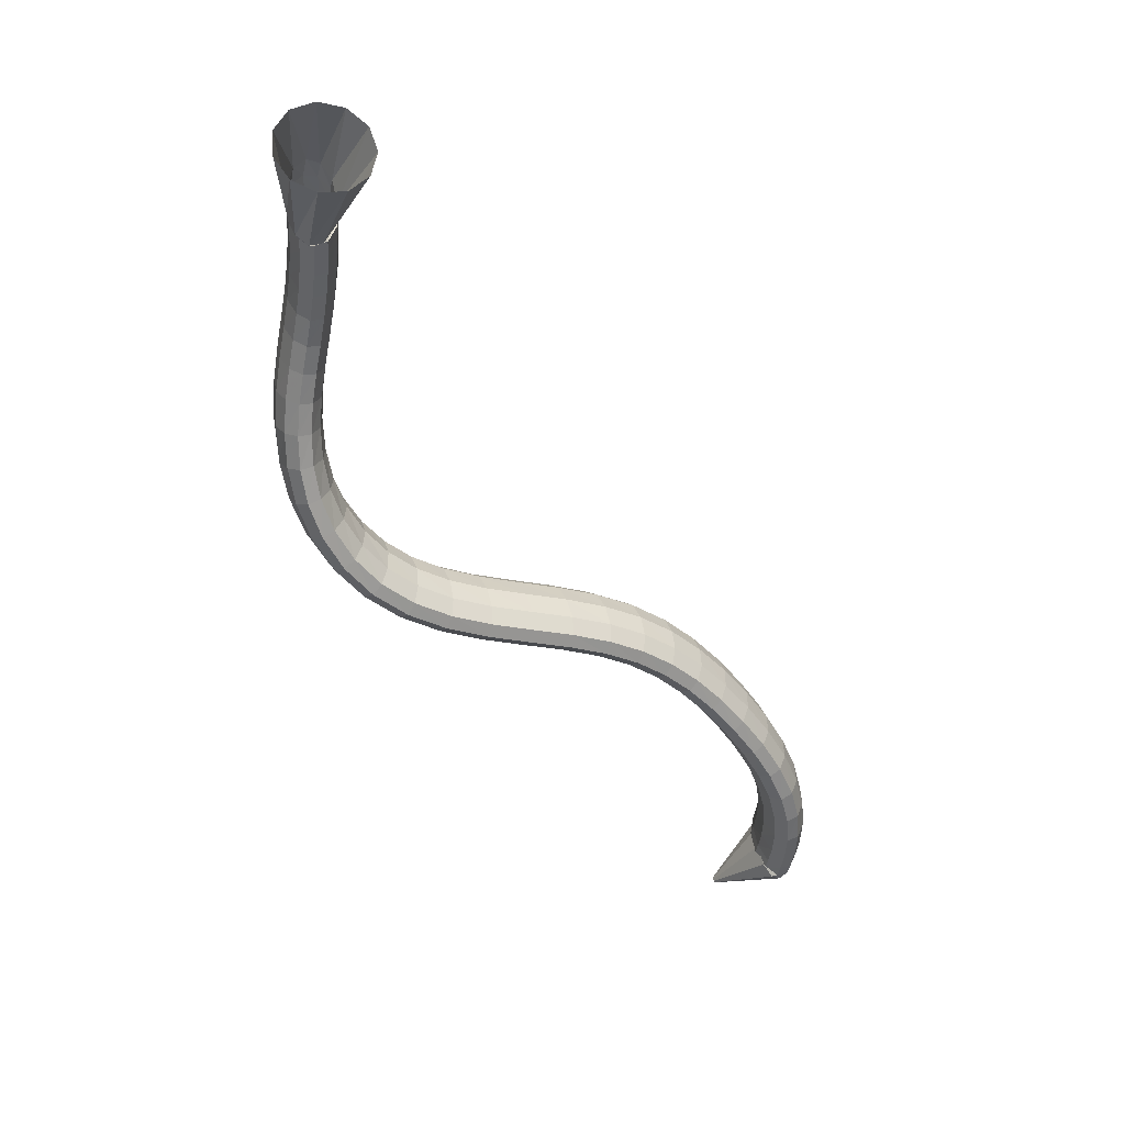
<metadata>
{"format":"obj","ext":"obj","renderer":"f3d","projection":"perspective","resolution":1024,"background":"white","views":[{"elev":-63.1,"azim":-104.6,"up":"+Z"}]}
</metadata>
<code>
g tube1
v 169.8 155.3 104.6
v 171.5 155.5 102.3
v 172.9 157.2 100.5
v 173.4 159.8 99.67
v 173 162.6 100.1
v 171.7 164.6 101.6
v 170 165.2 103.7
v 168.4 164.2 105.8
v 167.4 162 107.2
v 167.3 159.2 107.5
v 168.2 156.7 106.5
v 169.8 155.3 104.6
v 177.5 158.1 109.9
v 179.1 157.9 107.8
v 180.4 158.5 106.1
v 180.8 159.7 105.5
v 180.3 161.2 106.2
v 179 162.5 107.9
v 177.3 163.2 110.1
v 175.8 163 112.1
v 174.9 162 113.2
v 175 160.6 113.2
v 175.9 159.1 111.9
v 177.5 158.1 109.9
v 177.9 158 110.3
v 179 157.6 107.8
v 180 158.1 106
v 180.6 159.3 105.4
v 180.5 160.8 106.2
v 179.9 162.2 108.2
v 178.8 163 110.7
v 177.7 162.9 113
v 176.9 162 114.2
v 176.7 160.6 114.1
v 177 159.1 112.6
v 177.9 158 110.3
v 179.6 157.6 111.1
v 180.6 157.3 108.6
v 181.6 157.8 106.7
v 182.1 159 106.1
v 182 160.5 106.9
v 181.4 161.9 109
v 180.4 162.6 111.5
v 179.4 162.5 113.8
v 178.6 161.6 115
v 178.4 160.2 114.9
v 178.8 158.7 113.4
v 179.6 157.6 111.1
v 181.9 157.2 112
v 182.9 156.9 109.5
v 183.7 157.5 107.6
v 184.1 158.7 107
v 184 160.2 107.8
v 183.5 161.5 109.9
v 182.6 162.2 112.4
v 181.7 162.1 114.7
v 181 161.1 116.1
v 180.8 159.7 115.9
v 181.2 158.2 114.4
v 181.9 157.2 112
v 184.8 156.7 113
v 185.6 156.5 110.4
v 186.2 157.1 108.5
v 186.6 158.4 107.8
v 186.5 159.9 108.7
v 186 161.2 110.8
v 185.3 161.8 113.4
v 184.5 161.6 115.8
v 184 160.6 117.1
v 183.8 159.2 117
v 184.1 157.7 115.5
v 184.8 156.7 113
v 188 156.4 113.9
v 188.6 156.2 111.2
v 189.1 156.9 109.2
v 189.3 158.1 108.6
v 189.3 159.6 109.5
v 188.9 160.9 111.6
v 188.4 161.5 114.3
v 187.8 161.2 116.7
v 187.4 160.2 118.1
v 187.3 158.8 117.9
v 187.5 157.4 116.4
v 188 156.4 113.9
v 191.5 156.1 114.5
v 191.8 156 111.8
v 192.1 156.6 109.8
v 192.3 157.9 109.1
v 192.3 159.4 110
v 192.1 160.6 112.2
v 191.8 161.2 114.9
v 191.5 160.9 117.4
v 191.2 159.9 118.7
v 191.1 158.5 118.6
v 191.2 157.1 117
v 191.5 156.1 114.5
v 195 155.9 114.8
v 195.2 155.7 112.1
v 195.3 156.4 110
v 195.4 157.7 109.4
v 195.5 159.2 110.3
v 195.5 160.4 112.5
v 195.5 161 115.2
v 195.3 160.7 117.7
v 195.2 159.7 119.1
v 195 158.2 119
v 195 156.8 117.4
v 195 155.9 114.8
v 198.5 155.5 114.8
v 198.5 155.4 112.1
v 198.5 156.1 110.1
v 198.7 157.4 109.4
v 198.9 158.9 110.3
v 199.1 160 112.5
v 199.3 160.5 115.3
v 199.3 160.2 117.7
v 199.2 159.2 119.1
v 198.9 157.8 119
v 198.7 156.4 117.4
v 198.5 155.5 114.8
v 201.9 154.9 114.6
v 201.7 154.8 111.9
v 201.8 155.6 109.9
v 202.1 156.8 109.2
v 202.5 158.2 110.2
v 202.9 159.3 112.4
v 203.2 159.8 115.1
v 203.2 159.4 117.6
v 203 158.4 119
v 202.7 157 118.8
v 202.2 155.7 117.2
v 201.9 154.9 114.6
v 205.1 153.8 114.3
v 204.9 153.9 111.6
v 205.1 154.6 109.6
v 205.6 155.9 109
v 206.2 157.2 109.9
v 206.7 158.2 112.2
v 207 158.5 114.9
v 207 158.1 117.4
v 206.7 157.1 118.7
v 206.1 155.7 118.6
v 205.5 154.5 116.9
v 205.1 153.8 114.3
v 208 152.3 114
v 208 152.4 111.3
v 208.4 153.1 109.3
v 209 154.3 108.8
v 209.8 155.5 109.8
v 210.4 156.3 112
v 210.7 156.6 114.8
v 210.5 156.2 117.3
v 210 155.2 118.6
v 209.2 154 118.4
v 208.5 152.9 116.7
v 208 152.3 114
v 210.7 150.3 113.9
v 210.9 150.4 111.2
v 211.5 151.1 109.2
v 212.4 152.1 108.7
v 213.3 153.1 109.8
v 213.9 153.9 112
v 214 154.1 114.9
v 213.6 153.7 117.3
v 212.9 152.9 118.6
v 211.9 151.8 118.3
v 211.1 150.8 116.6
v 210.7 150.3 113.9
v 213.1 147.9 114
v 213.4 147.8 111.3
v 214.3 148.3 109.4
v 215.4 149.2 108.9
v 216.4 150.1 110
v 217 150.8 112.3
v 216.9 151.1 115.1
v 216.3 150.8 117.5
v 215.3 150.1 118.8
v 214.2 149.2 118.4
v 213.4 148.4 116.7
v 213.1 147.9 114
v 215.1 144.9 114.4
v 215.6 144.7 111.7
v 216.6 145 109.8
v 217.9 145.6 109.4
v 218.9 146.4 110.6
v 219.5 147.1 112.9
v 219.3 147.5 115.7
v 218.5 147.5 118
v 217.3 147 119.2
v 216.1 146.3 118.8
v 215.3 145.5 117
v 215.1 144.9 114.4
v 216.6 141.5 115.1
v 217.2 141.1 112.5
v 218.4 141.1 110.7
v 219.8 141.5 110.3
v 220.9 142.2 111.5
v 221.3 142.9 113.8
v 221.1 143.5 116.5
v 220.1 143.8 118.8
v 218.8 143.6 119.9
v 217.5 143 119.5
v 216.7 142.3 117.7
v 216.6 141.5 115.1
v 217.7 137.7 116.2
v 218.4 137.1 113.6
v 219.6 136.8 111.9
v 221 137 111.6
v 222.1 137.6 112.8
v 222.6 138.5 115.1
v 222.3 139.2 117.8
v 221.3 139.7 120
v 219.9 139.7 121
v 218.6 139.3 120.6
v 217.8 138.6 118.8
v 217.7 137.7 116.2
v 218.4 133.5 117.6
v 219 132.7 115.1
v 220.3 132.3 113.4
v 221.7 132.4 113.1
v 222.8 132.9 114.3
v 223.3 133.8 116.6
v 223 134.7 119.3
v 222 135.3 121.4
v 220.6 135.5 122.5
v 219.3 135.2 122
v 218.5 134.4 120.2
v 218.4 133.5 117.6
v 218.8 129 119.3
v 219.5 128.1 116.8
v 220.7 127.6 115.1
v 222.2 127.7 114.9
v 223.3 128.2 116
v 223.8 129.1 118.3
v 223.5 130.1 120.9
v 222.5 130.8 123.1
v 221.1 131 124.1
v 219.8 130.7 123.6
v 218.9 130 121.8
v 218.8 129 119.3
v 219.2 124.4 121
v 219.9 123.5 118.5
v 221.2 123 116.9
v 222.6 123.1 116.6
v 223.7 123.7 117.8
v 224.2 124.6 120
v 223.9 125.5 122.7
v 222.9 126.2 124.8
v 221.5 126.4 125.8
v 220.2 126.1 125.4
v 219.3 125.3 123.6
v 219.2 124.4 121
v 219.9 119.7 122.7
v 220.5 119 120.1
v 221.8 118.6 118.5
v 223.2 118.8 118.1
v 224.3 119.4 119.3
v 224.8 120.3 121.6
v 224.5 121.1 124.3
v 223.5 121.7 126.5
v 222.1 121.8 127.5
v 220.8 121.4 127
v 219.9 120.7 125.2
v 219.9 119.7 122.7
v 220.9 115.3 124.1
v 221.6 114.7 121.5
v 222.8 114.5 119.8
v 224.2 114.8 119.5
v 225.3 115.5 120.6
v 225.7 116.4 122.9
v 225.4 117.1 125.6
v 224.4 117.5 127.9
v 223.1 117.4 129
v 221.8 116.9 128.5
v 221 116.1 126.7
v 220.9 115.3 124.1
v 222.4 111.2 125.3
v 223 110.7 122.7
v 224.1 110.8 120.9
v 225.5 111.2 120.5
v 226.5 112 121.6
v 227 112.8 124
v 226.7 113.4 126.7
v 225.8 113.6 129
v 224.5 113.3 130.1
v 223.3 112.7 129.7
v 222.5 111.9 127.9
v 222.4 111.2 125.3
v 224.3 107.3 126.2
v 224.8 107.1 123.5
v 225.9 107.3 121.7
v 227.1 107.9 121.2
v 228.2 108.7 122.4
v 228.7 109.4 124.7
v 228.5 109.9 127.5
v 227.6 109.9 129.8
v 226.4 109.4 131
v 225.2 108.7 130.6
v 224.4 107.9 128.8
v 224.3 107.3 126.2
v 226.5 103.6 126.8
v 226.9 103.5 124.1
v 227.9 103.9 122.2
v 229.1 104.6 121.8
v 230.1 105.5 122.9
v 230.6 106.2 125.2
v 230.5 106.5 128
v 229.8 106.4 130.4
v 228.7 105.8 131.6
v 227.5 105 131.2
v 226.7 104.2 129.5
v 226.5 103.6 126.8
v 229 100.2 127.3
v 229.4 100.1 124.6
v 230.3 100.6 122.7
v 231.4 101.4 122.2
v 232.4 102.3 123.3
v 232.9 103 125.6
v 232.8 103.3 128.4
v 232.2 103.1 130.8
v 231.1 102.5 132
v 230 101.6 131.7
v 229.2 100.7 129.9
v 229 100.2 127.3
v 231.7 96.92 127.7
v 232.1 96.84 125
v 232.9 97.31 123.1
v 234 98.19 122.6
v 234.9 99.2 123.7
v 235.4 100 126
v 235.3 100.4 128.8
v 234.7 100.2 131.2
v 233.7 99.47 132.4
v 232.7 98.49 132.1
v 231.9 97.53 130.4
v 231.7 96.92 127.7
v 234.7 93.98 128.3
v 235.1 93.84 125.6
v 235.9 94.33 123.7
v 236.8 95.3 123.1
v 237.6 96.44 124.2
v 238 97.38 126.4
v 237.9 97.84 129.2
v 237.3 97.66 131.6
v 236.4 96.9 132.9
v 235.5 95.8 132.6
v 234.8 94.71 130.9
v 234.7 93.98 128.3
v 237.9 91.53 128.9
v 238.4 91.33 126.3
v 239.1 91.83 124.3
v 239.9 92.89 123.8
v 240.5 94.17 124.8
v 240.8 95.26 127
v 240.5 95.82 129.7
v 239.9 95.67 132.1
v 239.1 94.85 133.4
v 238.3 93.63 133.2
v 237.9 92.39 131.5
v 237.9 91.53 128.9
v 241.2 89.72 129.7
v 241.7 89.47 127
v 242.5 90 125.1
v 243.1 91.14 124.5
v 243.5 92.54 125.5
v 243.5 93.75 127.7
v 243.2 94.38 130.4
v 242.5 94.23 132.8
v 241.8 93.36 134.1
v 241.2 92.03 133.9
v 241 90.68 132.3
v 241.2 89.72 129.7
v 244.4 88.56 130.5
v 245 88.3 127.9
v 245.7 88.87 125.9
v 246.2 90.08 125.3
v 246.4 91.55 126.2
v 246.2 92.81 128.4
v 245.7 93.46 131.1
v 245 93.3 133.4
v 244.3 92.38 134.8
v 244 90.98 134.6
v 244 89.56 133
v 244.4 88.56 130.5
v 247.2 87.95 131.3
v 247.9 87.71 128.7
v 248.6 88.31 126.7
v 249 89.56 126.1
v 249 91.06 127
v 248.6 92.33 129.1
v 247.9 92.98 131.7
v 247.2 92.79 134.1
v 246.6 91.82 135.4
v 246.4 90.39 135.3
v 246.6 88.95 133.8
v 247.2 87.95 131.3
v 249.4 87.7 131.9
v 250.1 87.48 129.3
v 250.8 88.11 127.3
v 251.1 89.38 126.7
v 251 90.88 127.6
v 250.4 92.14 129.6
v 249.7 92.77 132.3
v 249 92.55 134.7
v 248.5 91.56 136
v 248.4 90.12 135.9
v 248.7 88.68 134.4
v 249.4 87.7 131.9
v 250.7 87.62 132.3
v 251.5 87.42 129.7
v 252.1 88.06 127.7
v 252.4 89.34 127.1
v 252.2 90.84 128
v 251.6 92.09 130
v 250.9 92.7 132.7
v 250.1 92.46 135
v 249.7 91.47 136.4
v 249.6 90.02 136.3
v 250 88.58 134.7
v 250.7 87.62 132.3
v 252.5 87.84 132.5
v 253.2 87.94 129.9
v 253.3 88.7 127.9
v 252.8 89.89 127.2
v 251.9 91.12 128
v 250.8 92.01 130.1
v 250 92.28 132.7
v 249.6 91.83 135.2
v 249.8 90.81 136.6
v 250.5 89.55 136.5
v 251.5 88.44 135
v 252.5 87.84 132.5
v 259.6 94.49 134.1
v 259.6 94.5 133.9
v 259.6 94.57 133.7
v 259.6 94.69 133.6
v 259.5 94.81 133.7
v 259.4 94.9 133.9
v 259.3 94.92 134.2
v 259.3 94.88 134.4
v 259.3 94.78 134.5
v 259.4 94.65 134.5
v 259.5 94.54 134.4
v 259.6 94.49 134.1
f 1 2 14
f 14 13 1
f 2 3 15
f 15 14 2
f 3 4 16
f 16 15 3
f 4 5 17
f 17 16 4
f 5 6 18
f 18 17 5
f 6 7 19
f 19 18 6
f 7 8 20
f 20 19 7
f 8 9 21
f 21 20 8
f 9 10 22
f 22 21 9
f 10 11 23
f 23 22 10
f 11 12 24
f 24 23 11
f 13 14 26
f 26 25 13
f 14 15 27
f 27 26 14
f 15 16 28
f 28 27 15
f 16 17 29
f 29 28 16
f 17 18 30
f 30 29 17
f 18 19 31
f 31 30 18
f 19 20 32
f 32 31 19
f 20 21 33
f 33 32 20
f 21 22 34
f 34 33 21
f 22 23 35
f 35 34 22
f 23 24 36
f 36 35 23
f 25 26 38
f 38 37 25
f 26 27 39
f 39 38 26
f 27 28 40
f 40 39 27
f 28 29 41
f 41 40 28
f 29 30 42
f 42 41 29
f 30 31 43
f 43 42 30
f 31 32 44
f 44 43 31
f 32 33 45
f 45 44 32
f 33 34 46
f 46 45 33
f 34 35 47
f 47 46 34
f 35 36 48
f 48 47 35
f 37 38 50
f 50 49 37
f 38 39 51
f 51 50 38
f 39 40 52
f 52 51 39
f 40 41 53
f 53 52 40
f 41 42 54
f 54 53 41
f 42 43 55
f 55 54 42
f 43 44 56
f 56 55 43
f 44 45 57
f 57 56 44
f 45 46 58
f 58 57 45
f 46 47 59
f 59 58 46
f 47 48 60
f 60 59 47
f 49 50 62
f 62 61 49
f 50 51 63
f 63 62 50
f 51 52 64
f 64 63 51
f 52 53 65
f 65 64 52
f 53 54 66
f 66 65 53
f 54 55 67
f 67 66 54
f 55 56 68
f 68 67 55
f 56 57 69
f 69 68 56
f 57 58 70
f 70 69 57
f 58 59 71
f 71 70 58
f 59 60 72
f 72 71 59
f 61 62 74
f 74 73 61
f 62 63 75
f 75 74 62
f 63 64 76
f 76 75 63
f 64 65 77
f 77 76 64
f 65 66 78
f 78 77 65
f 66 67 79
f 79 78 66
f 67 68 80
f 80 79 67
f 68 69 81
f 81 80 68
f 69 70 82
f 82 81 69
f 70 71 83
f 83 82 70
f 71 72 84
f 84 83 71
f 73 74 86
f 86 85 73
f 74 75 87
f 87 86 74
f 75 76 88
f 88 87 75
f 76 77 89
f 89 88 76
f 77 78 90
f 90 89 77
f 78 79 91
f 91 90 78
f 79 80 92
f 92 91 79
f 80 81 93
f 93 92 80
f 81 82 94
f 94 93 81
f 82 83 95
f 95 94 82
f 83 84 96
f 96 95 83
f 85 86 98
f 98 97 85
f 86 87 99
f 99 98 86
f 87 88 100
f 100 99 87
f 88 89 101
f 101 100 88
f 89 90 102
f 102 101 89
f 90 91 103
f 103 102 90
f 91 92 104
f 104 103 91
f 92 93 105
f 105 104 92
f 93 94 106
f 106 105 93
f 94 95 107
f 107 106 94
f 95 96 108
f 108 107 95
f 97 98 110
f 110 109 97
f 98 99 111
f 111 110 98
f 99 100 112
f 112 111 99
f 100 101 113
f 113 112 100
f 101 102 114
f 114 113 101
f 102 103 115
f 115 114 102
f 103 104 116
f 116 115 103
f 104 105 117
f 117 116 104
f 105 106 118
f 118 117 105
f 106 107 119
f 119 118 106
f 107 108 120
f 120 119 107
f 109 110 122
f 122 121 109
f 110 111 123
f 123 122 110
f 111 112 124
f 124 123 111
f 112 113 125
f 125 124 112
f 113 114 126
f 126 125 113
f 114 115 127
f 127 126 114
f 115 116 128
f 128 127 115
f 116 117 129
f 129 128 116
f 117 118 130
f 130 129 117
f 118 119 131
f 131 130 118
f 119 120 132
f 132 131 119
f 121 122 134
f 134 133 121
f 122 123 135
f 135 134 122
f 123 124 136
f 136 135 123
f 124 125 137
f 137 136 124
f 125 126 138
f 138 137 125
f 126 127 139
f 139 138 126
f 127 128 140
f 140 139 127
f 128 129 141
f 141 140 128
f 129 130 142
f 142 141 129
f 130 131 143
f 143 142 130
f 131 132 144
f 144 143 131
f 133 134 146
f 146 145 133
f 134 135 147
f 147 146 134
f 135 136 148
f 148 147 135
f 136 137 149
f 149 148 136
f 137 138 150
f 150 149 137
f 138 139 151
f 151 150 138
f 139 140 152
f 152 151 139
f 140 141 153
f 153 152 140
f 141 142 154
f 154 153 141
f 142 143 155
f 155 154 142
f 143 144 156
f 156 155 143
f 145 146 158
f 158 157 145
f 146 147 159
f 159 158 146
f 147 148 160
f 160 159 147
f 148 149 161
f 161 160 148
f 149 150 162
f 162 161 149
f 150 151 163
f 163 162 150
f 151 152 164
f 164 163 151
f 152 153 165
f 165 164 152
f 153 154 166
f 166 165 153
f 154 155 167
f 167 166 154
f 155 156 168
f 168 167 155
f 157 158 170
f 170 169 157
f 158 159 171
f 171 170 158
f 159 160 172
f 172 171 159
f 160 161 173
f 173 172 160
f 161 162 174
f 174 173 161
f 162 163 175
f 175 174 162
f 163 164 176
f 176 175 163
f 164 165 177
f 177 176 164
f 165 166 178
f 178 177 165
f 166 167 179
f 179 178 166
f 167 168 180
f 180 179 167
f 169 170 182
f 182 181 169
f 170 171 183
f 183 182 170
f 171 172 184
f 184 183 171
f 172 173 185
f 185 184 172
f 173 174 186
f 186 185 173
f 174 175 187
f 187 186 174
f 175 176 188
f 188 187 175
f 176 177 189
f 189 188 176
f 177 178 190
f 190 189 177
f 178 179 191
f 191 190 178
f 179 180 192
f 192 191 179
f 181 182 194
f 194 193 181
f 182 183 195
f 195 194 182
f 183 184 196
f 196 195 183
f 184 185 197
f 197 196 184
f 185 186 198
f 198 197 185
f 186 187 199
f 199 198 186
f 187 188 200
f 200 199 187
f 188 189 201
f 201 200 188
f 189 190 202
f 202 201 189
f 190 191 203
f 203 202 190
f 191 192 204
f 204 203 191
f 193 194 206
f 206 205 193
f 194 195 207
f 207 206 194
f 195 196 208
f 208 207 195
f 196 197 209
f 209 208 196
f 197 198 210
f 210 209 197
f 198 199 211
f 211 210 198
f 199 200 212
f 212 211 199
f 200 201 213
f 213 212 200
f 201 202 214
f 214 213 201
f 202 203 215
f 215 214 202
f 203 204 216
f 216 215 203
f 205 206 218
f 218 217 205
f 206 207 219
f 219 218 206
f 207 208 220
f 220 219 207
f 208 209 221
f 221 220 208
f 209 210 222
f 222 221 209
f 210 211 223
f 223 222 210
f 211 212 224
f 224 223 211
f 212 213 225
f 225 224 212
f 213 214 226
f 226 225 213
f 214 215 227
f 227 226 214
f 215 216 228
f 228 227 215
f 217 218 230
f 230 229 217
f 218 219 231
f 231 230 218
f 219 220 232
f 232 231 219
f 220 221 233
f 233 232 220
f 221 222 234
f 234 233 221
f 222 223 235
f 235 234 222
f 223 224 236
f 236 235 223
f 224 225 237
f 237 236 224
f 225 226 238
f 238 237 225
f 226 227 239
f 239 238 226
f 227 228 240
f 240 239 227
f 229 230 242
f 242 241 229
f 230 231 243
f 243 242 230
f 231 232 244
f 244 243 231
f 232 233 245
f 245 244 232
f 233 234 246
f 246 245 233
f 234 235 247
f 247 246 234
f 235 236 248
f 248 247 235
f 236 237 249
f 249 248 236
f 237 238 250
f 250 249 237
f 238 239 251
f 251 250 238
f 239 240 252
f 252 251 239
f 241 242 254
f 254 253 241
f 242 243 255
f 255 254 242
f 243 244 256
f 256 255 243
f 244 245 257
f 257 256 244
f 245 246 258
f 258 257 245
f 246 247 259
f 259 258 246
f 247 248 260
f 260 259 247
f 248 249 261
f 261 260 248
f 249 250 262
f 262 261 249
f 250 251 263
f 263 262 250
f 251 252 264
f 264 263 251
f 253 254 266
f 266 265 253
f 254 255 267
f 267 266 254
f 255 256 268
f 268 267 255
f 256 257 269
f 269 268 256
f 257 258 270
f 270 269 257
f 258 259 271
f 271 270 258
f 259 260 272
f 272 271 259
f 260 261 273
f 273 272 260
f 261 262 274
f 274 273 261
f 262 263 275
f 275 274 262
f 263 264 276
f 276 275 263
f 265 266 278
f 278 277 265
f 266 267 279
f 279 278 266
f 267 268 280
f 280 279 267
f 268 269 281
f 281 280 268
f 269 270 282
f 282 281 269
f 270 271 283
f 283 282 270
f 271 272 284
f 284 283 271
f 272 273 285
f 285 284 272
f 273 274 286
f 286 285 273
f 274 275 287
f 287 286 274
f 275 276 288
f 288 287 275
f 277 278 290
f 290 289 277
f 278 279 291
f 291 290 278
f 279 280 292
f 292 291 279
f 280 281 293
f 293 292 280
f 281 282 294
f 294 293 281
f 282 283 295
f 295 294 282
f 283 284 296
f 296 295 283
f 284 285 297
f 297 296 284
f 285 286 298
f 298 297 285
f 286 287 299
f 299 298 286
f 287 288 300
f 300 299 287
f 289 290 302
f 302 301 289
f 290 291 303
f 303 302 290
f 291 292 304
f 304 303 291
f 292 293 305
f 305 304 292
f 293 294 306
f 306 305 293
f 294 295 307
f 307 306 294
f 295 296 308
f 308 307 295
f 296 297 309
f 309 308 296
f 297 298 310
f 310 309 297
f 298 299 311
f 311 310 298
f 299 300 312
f 312 311 299
f 301 302 314
f 314 313 301
f 302 303 315
f 315 314 302
f 303 304 316
f 316 315 303
f 304 305 317
f 317 316 304
f 305 306 318
f 318 317 305
f 306 307 319
f 319 318 306
f 307 308 320
f 320 319 307
f 308 309 321
f 321 320 308
f 309 310 322
f 322 321 309
f 310 311 323
f 323 322 310
f 311 312 324
f 324 323 311
f 313 314 326
f 326 325 313
f 314 315 327
f 327 326 314
f 315 316 328
f 328 327 315
f 316 317 329
f 329 328 316
f 317 318 330
f 330 329 317
f 318 319 331
f 331 330 318
f 319 320 332
f 332 331 319
f 320 321 333
f 333 332 320
f 321 322 334
f 334 333 321
f 322 323 335
f 335 334 322
f 323 324 336
f 336 335 323
f 325 326 338
f 338 337 325
f 326 327 339
f 339 338 326
f 327 328 340
f 340 339 327
f 328 329 341
f 341 340 328
f 329 330 342
f 342 341 329
f 330 331 343
f 343 342 330
f 331 332 344
f 344 343 331
f 332 333 345
f 345 344 332
f 333 334 346
f 346 345 333
f 334 335 347
f 347 346 334
f 335 336 348
f 348 347 335
f 337 338 350
f 350 349 337
f 338 339 351
f 351 350 338
f 339 340 352
f 352 351 339
f 340 341 353
f 353 352 340
f 341 342 354
f 354 353 341
f 342 343 355
f 355 354 342
f 343 344 356
f 356 355 343
f 344 345 357
f 357 356 344
f 345 346 358
f 358 357 345
f 346 347 359
f 359 358 346
f 347 348 360
f 360 359 347
f 349 350 362
f 362 361 349
f 350 351 363
f 363 362 350
f 351 352 364
f 364 363 351
f 352 353 365
f 365 364 352
f 353 354 366
f 366 365 353
f 354 355 367
f 367 366 354
f 355 356 368
f 368 367 355
f 356 357 369
f 369 368 356
f 357 358 370
f 370 369 357
f 358 359 371
f 371 370 358
f 359 360 372
f 372 371 359
f 361 362 374
f 374 373 361
f 362 363 375
f 375 374 362
f 363 364 376
f 376 375 363
f 364 365 377
f 377 376 364
f 365 366 378
f 378 377 365
f 366 367 379
f 379 378 366
f 367 368 380
f 380 379 367
f 368 369 381
f 381 380 368
f 369 370 382
f 382 381 369
f 370 371 383
f 383 382 370
f 371 372 384
f 384 383 371
f 373 374 386
f 386 385 373
f 374 375 387
f 387 386 374
f 375 376 388
f 388 387 375
f 376 377 389
f 389 388 376
f 377 378 390
f 390 389 377
f 378 379 391
f 391 390 378
f 379 380 392
f 392 391 379
f 380 381 393
f 393 392 380
f 381 382 394
f 394 393 381
f 382 383 395
f 395 394 382
f 383 384 396
f 396 395 383
f 385 386 398
f 398 397 385
f 386 387 399
f 399 398 386
f 387 388 400
f 400 399 387
f 388 389 401
f 401 400 388
f 389 390 402
f 402 401 389
f 390 391 403
f 403 402 390
f 391 392 404
f 404 403 391
f 392 393 405
f 405 404 392
f 393 394 406
f 406 405 393
f 394 395 407
f 407 406 394
f 395 396 408
f 408 407 395
f 397 398 410
f 410 409 397
f 398 399 411
f 411 410 398
f 399 400 412
f 412 411 399
f 400 401 413
f 413 412 400
f 401 402 414
f 414 413 401
f 402 403 415
f 415 414 402
f 403 404 416
f 416 415 403
f 404 405 417
f 417 416 404
f 405 406 418
f 418 417 405
f 406 407 419
f 419 418 406
f 407 408 420
f 420 419 407
f 409 410 422
f 422 421 409
f 410 411 423
f 423 422 410
f 411 412 424
f 424 423 411
f 412 413 425
f 425 424 412
f 413 414 426
f 426 425 413
f 414 415 427
f 427 426 414
f 415 416 428
f 428 427 415
f 416 417 429
f 429 428 416
f 417 418 430
f 430 429 417
f 418 419 431
f 431 430 418
f 419 420 432
f 432 431 419
f 421 422 434
f 434 433 421
f 422 423 435
f 435 434 422
f 423 424 436
f 436 435 423
f 424 425 437
f 437 436 424
f 425 426 438
f 438 437 425
f 426 427 439
f 439 438 426
f 427 428 440
f 440 439 427
f 428 429 441
f 441 440 428
f 429 430 442
f 442 441 429
f 430 431 443
f 443 442 430
f 431 432 444
f 444 443 431

</code>
